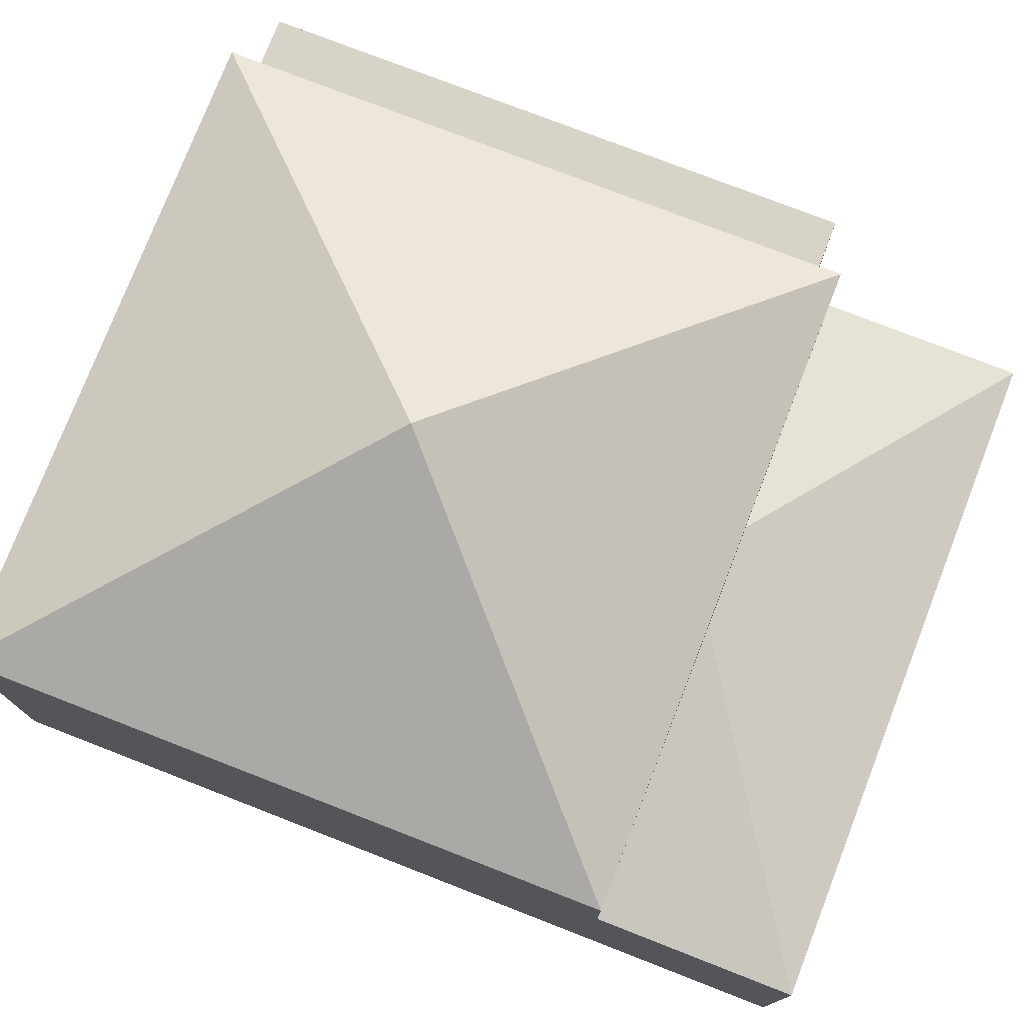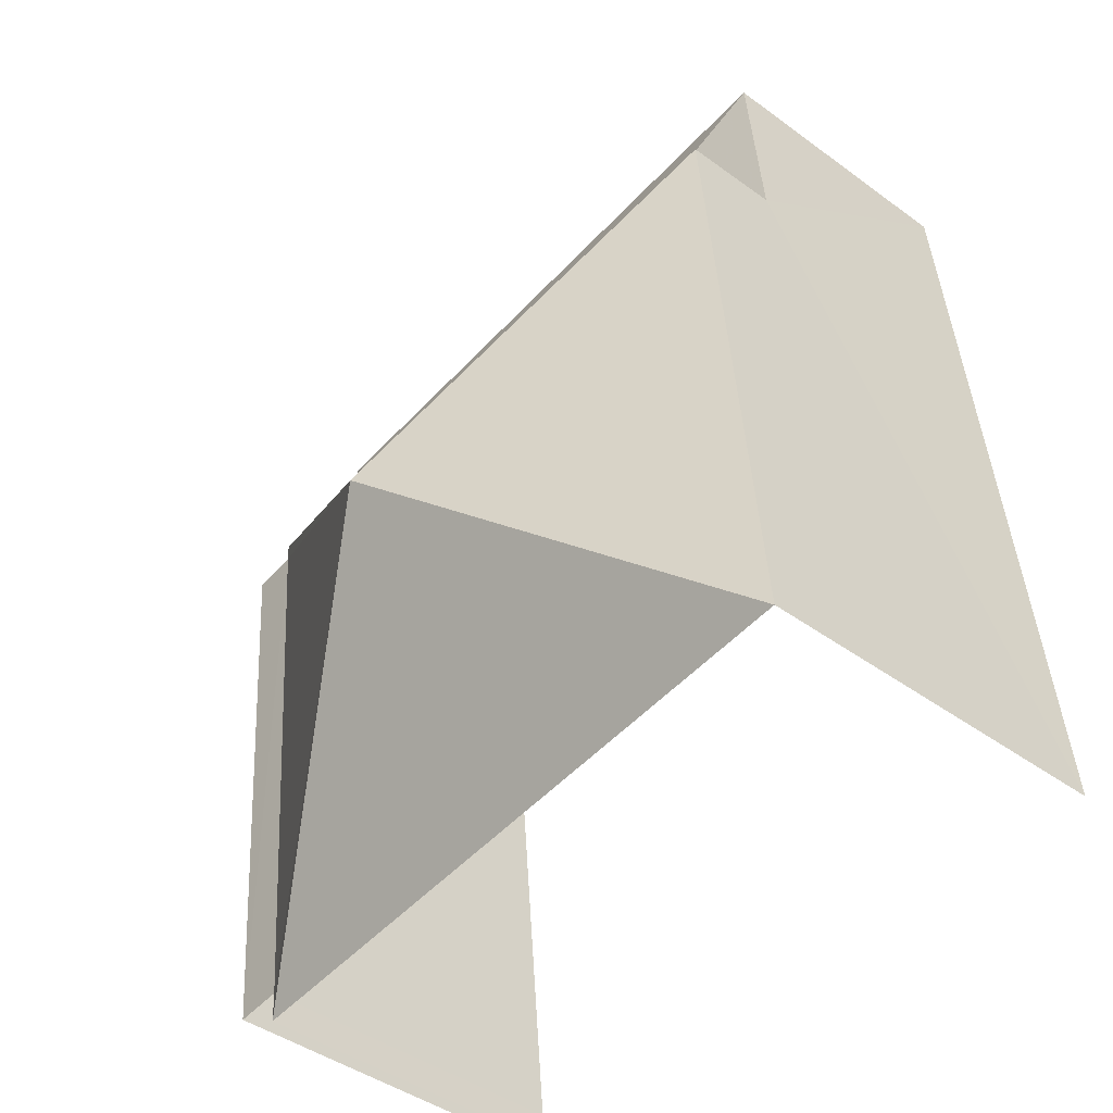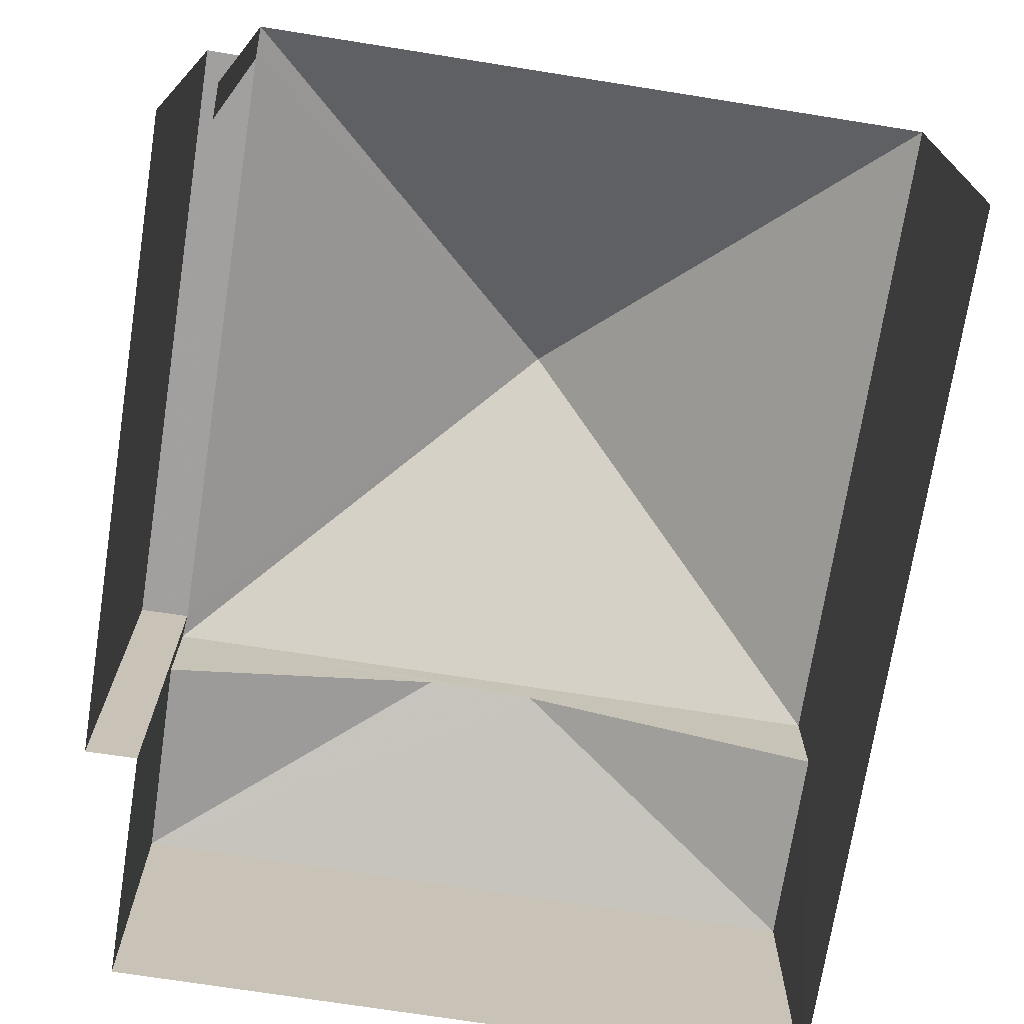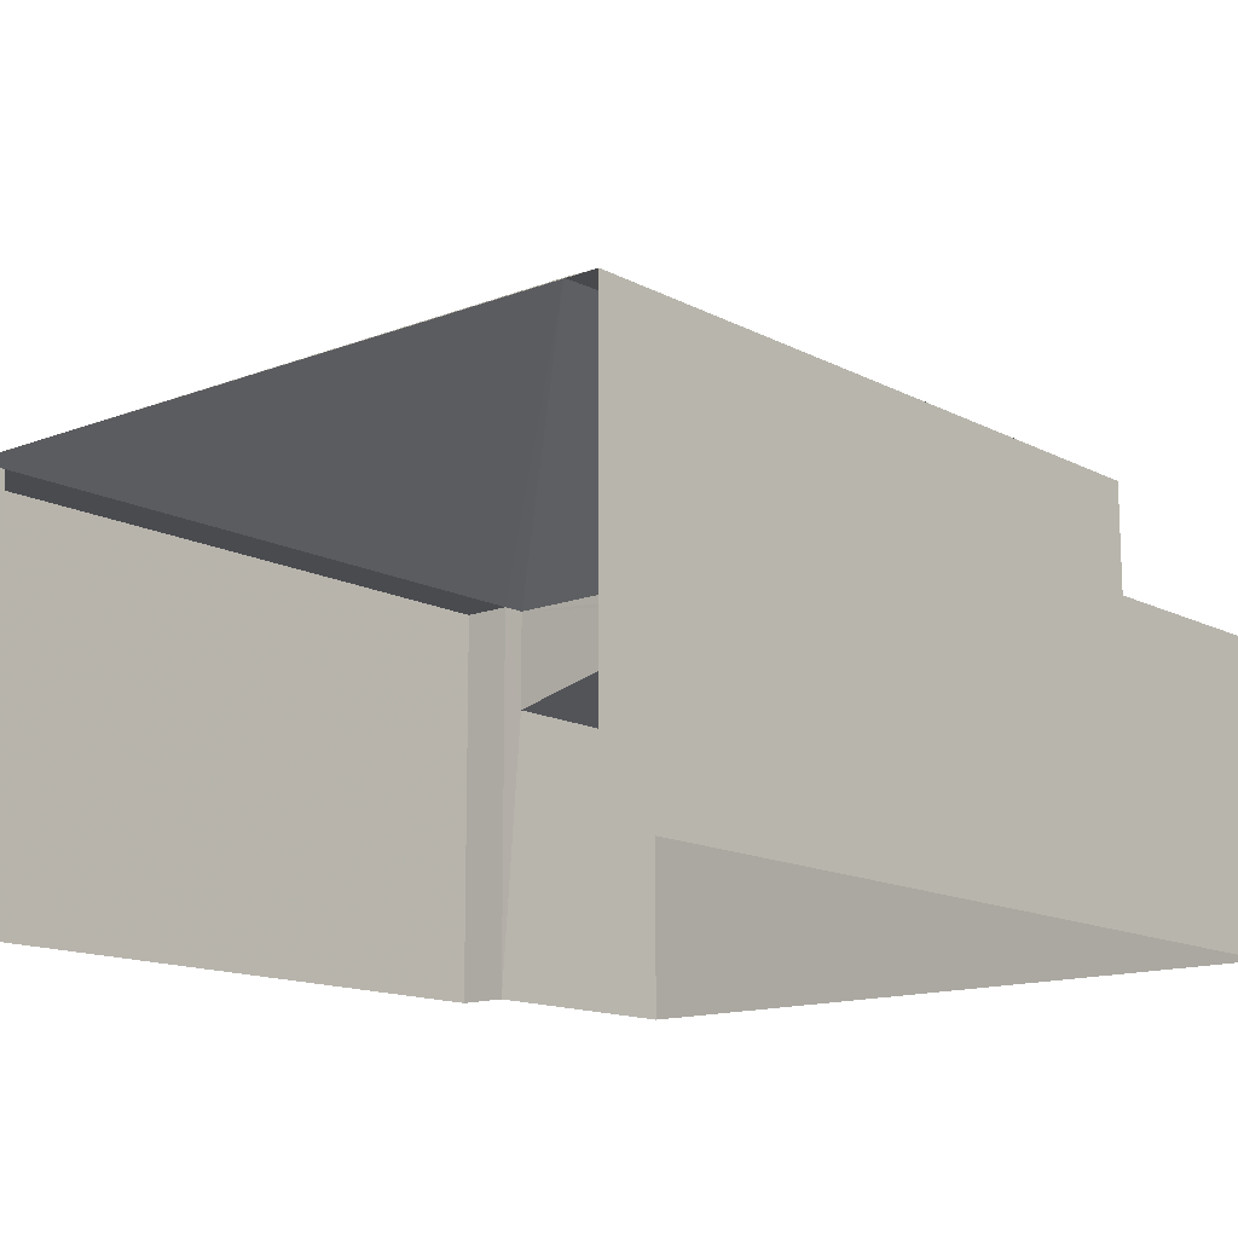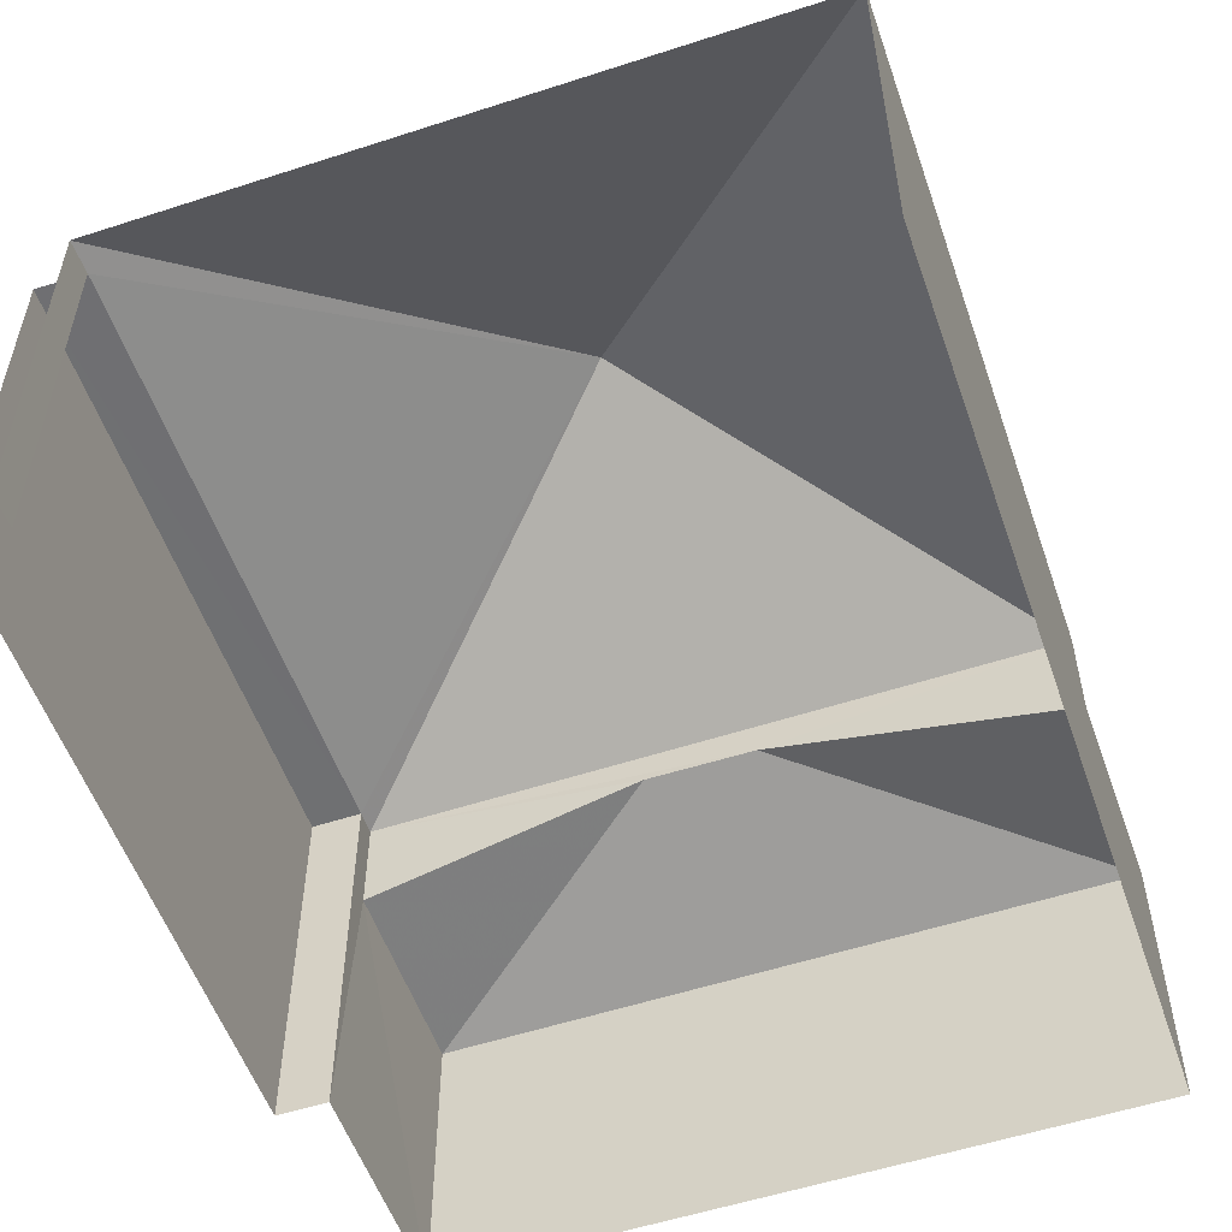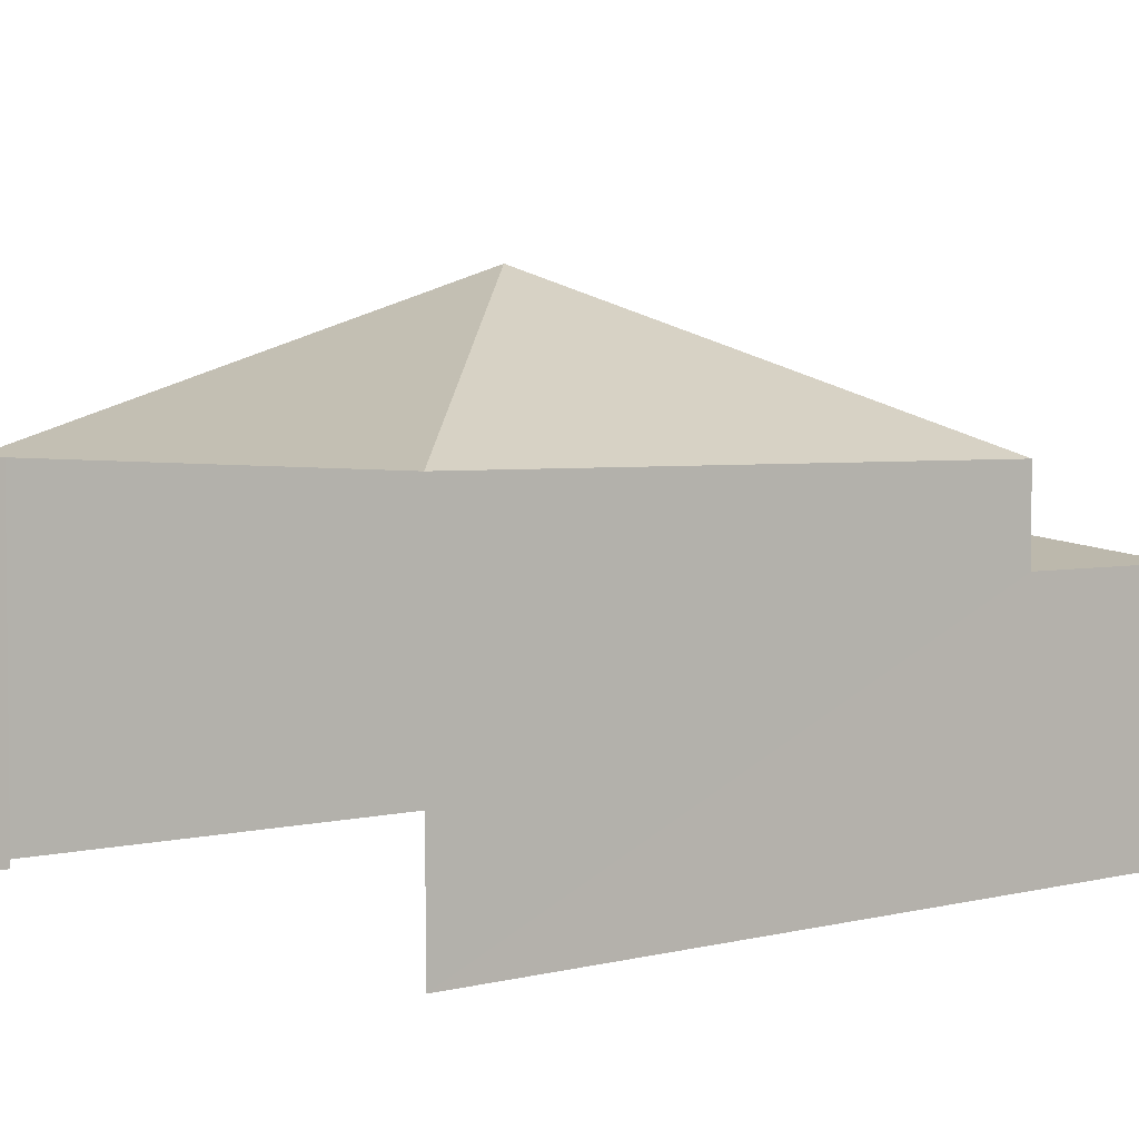
<metadata>
{"format":"obj","ext":"obj","renderer":"f3d","projection":"perspective","resolution":1024,"background":"white","views":[{"elev":76.5,"azim":116.2,"up":"+Z"},{"elev":-43.7,"azim":49.2,"up":"+Y"},{"elev":-71.9,"azim":-4.0,"up":"+Z"},{"elev":-14.1,"azim":45.7,"up":"+Z"},{"elev":-54.8,"azim":24.0,"up":"+Z"},{"elev":3.5,"azim":55.1,"up":"+Z"}]}
</metadata>
<code>
v -2.258e+05 -1.284e+05 11.17
v -2.258e+05 -1.284e+05 11.17
v -2.258e+05 -1.284e+05 11.17
v -2.258e+05 -1.284e+05 11.17
v -2.258e+05 -1.284e+05 11.17
v -2.258e+05 -1.284e+05 11.17
v -2.258e+05 -1.284e+05 11.17
v -2.258e+05 -1.284e+05 11.17
v -2.258e+05 -1.284e+05 16.19
v -2.258e+05 -1.284e+05 16.19
v -2.258e+05 -1.284e+05 16.19
v -2.258e+05 -1.284e+05 16.19
v -2.258e+05 -1.284e+05 15.74
v -2.258e+05 -1.284e+05 14.89
v -2.258e+05 -1.284e+05 14.89
v -2.258e+05 -1.284e+05 16.19
v -2.258e+05 -1.284e+05 18.45
v -2.258e+05 -1.284e+05 16.19
v -2.258e+05 -1.284e+05 14.89
v -2.258e+05 -1.284e+05 15.74
v -2.258e+05 -1.284e+05 14.89
v -2.258e+05 -1.284e+05 16.19
v -2.258e+05 -1.284e+05 16.19
f 1 2 3
f 4 3 5
f 6 4 5
f 5 2 7
f 5 7 8
f 3 2 5
f 2 12 11
f 7 2 11
f 18 1 3
f 16 18 3
f 9 10 11
f 12 9 11
f 13 14 15
f 16 17 18
f 19 20 21
f 17 16 22
f 9 12 17
f 9 17 23
f 12 18 17
f 13 15 21
f 20 13 21
f 23 17 22
f 15 4 6
f 21 15 6
f 11 8 7
f 11 10 8
f 8 9 5
f 8 10 9
f 14 13 22
f 23 22 13
f 19 23 20
f 23 13 20
f 21 6 19
f 6 5 19
f 19 9 23
f 19 5 9
f 22 16 14
f 16 3 14
f 14 4 15
f 14 3 4
f 2 1 18
f 12 2 18

</code>
